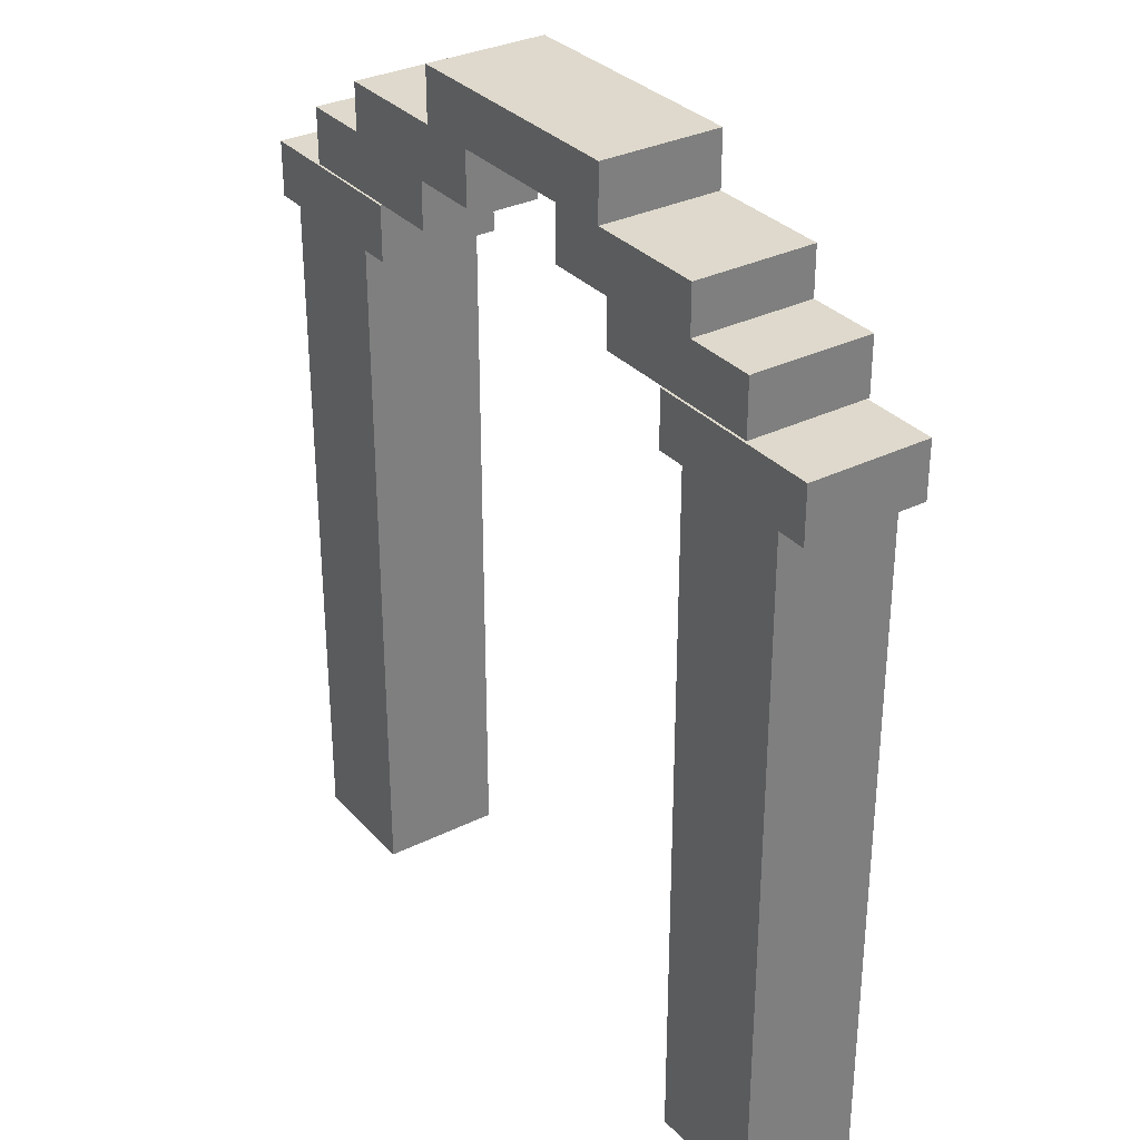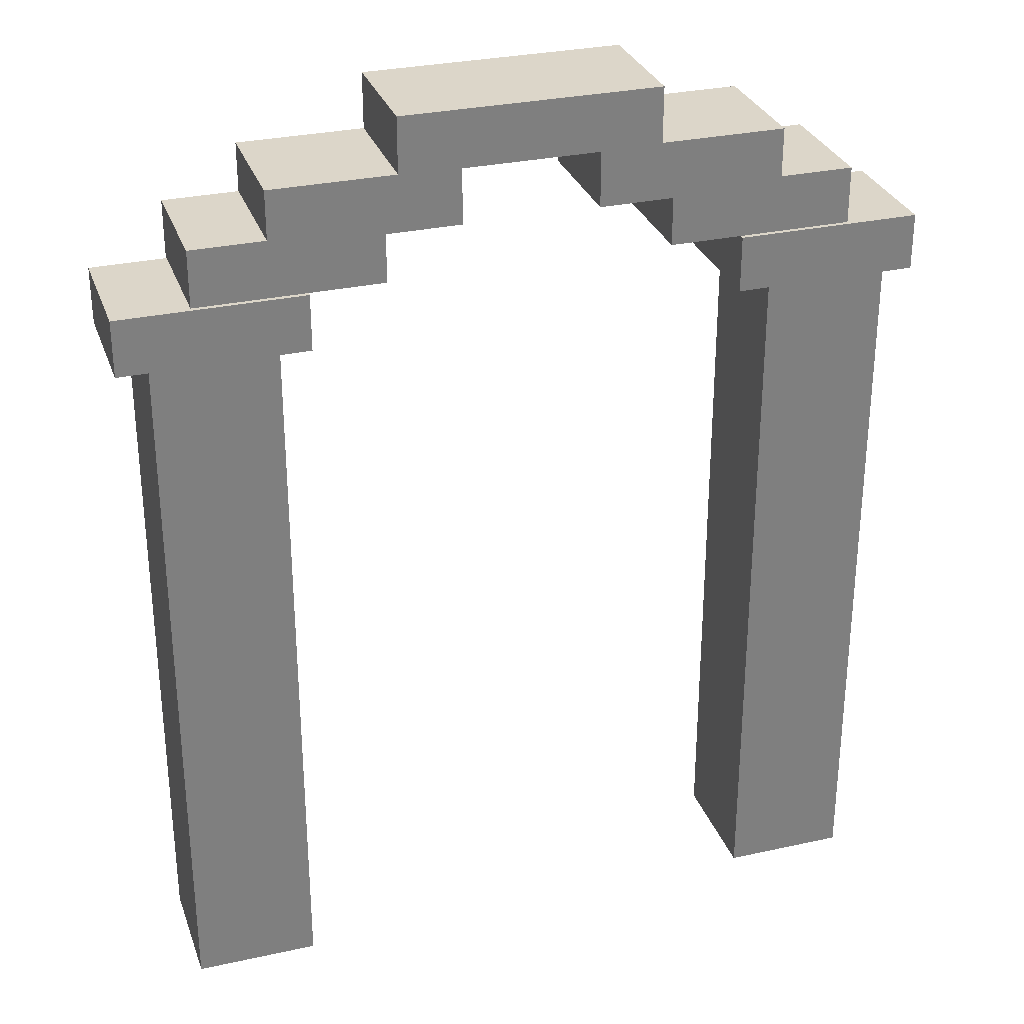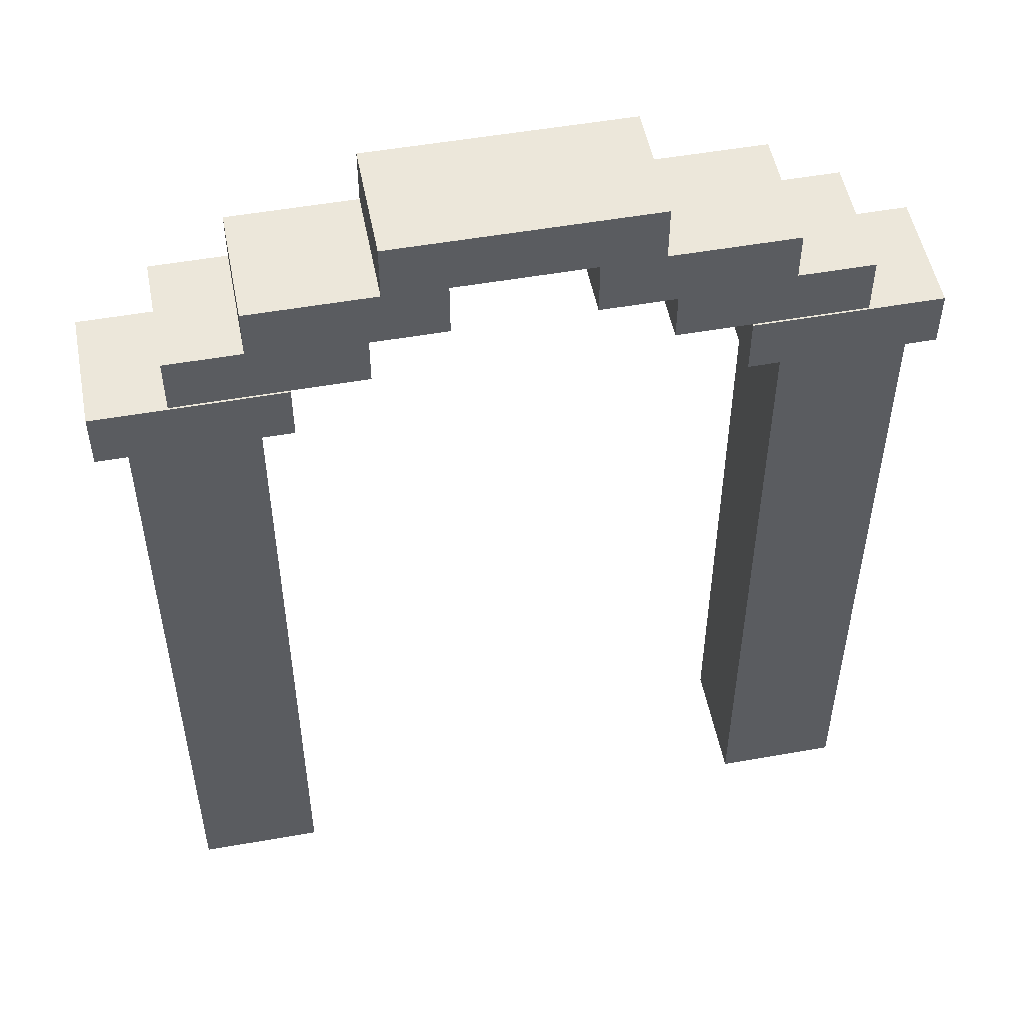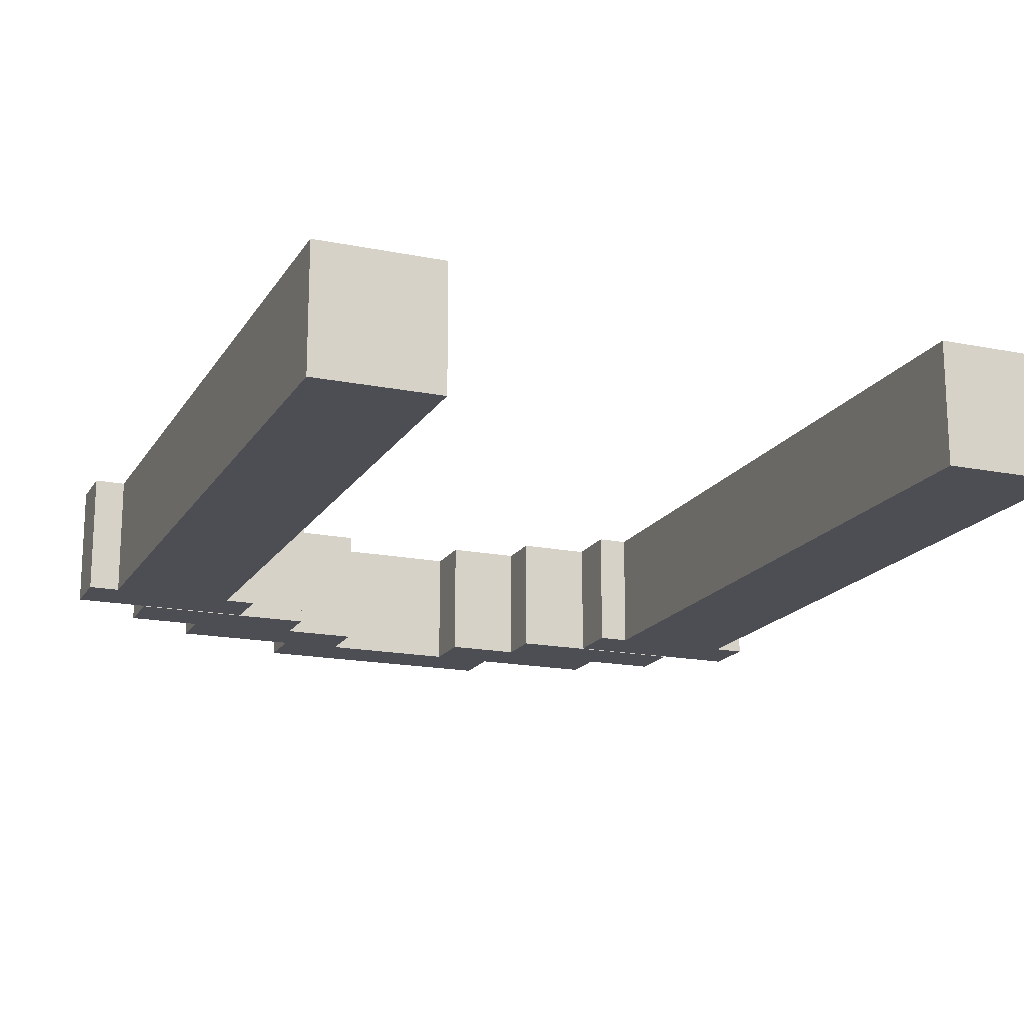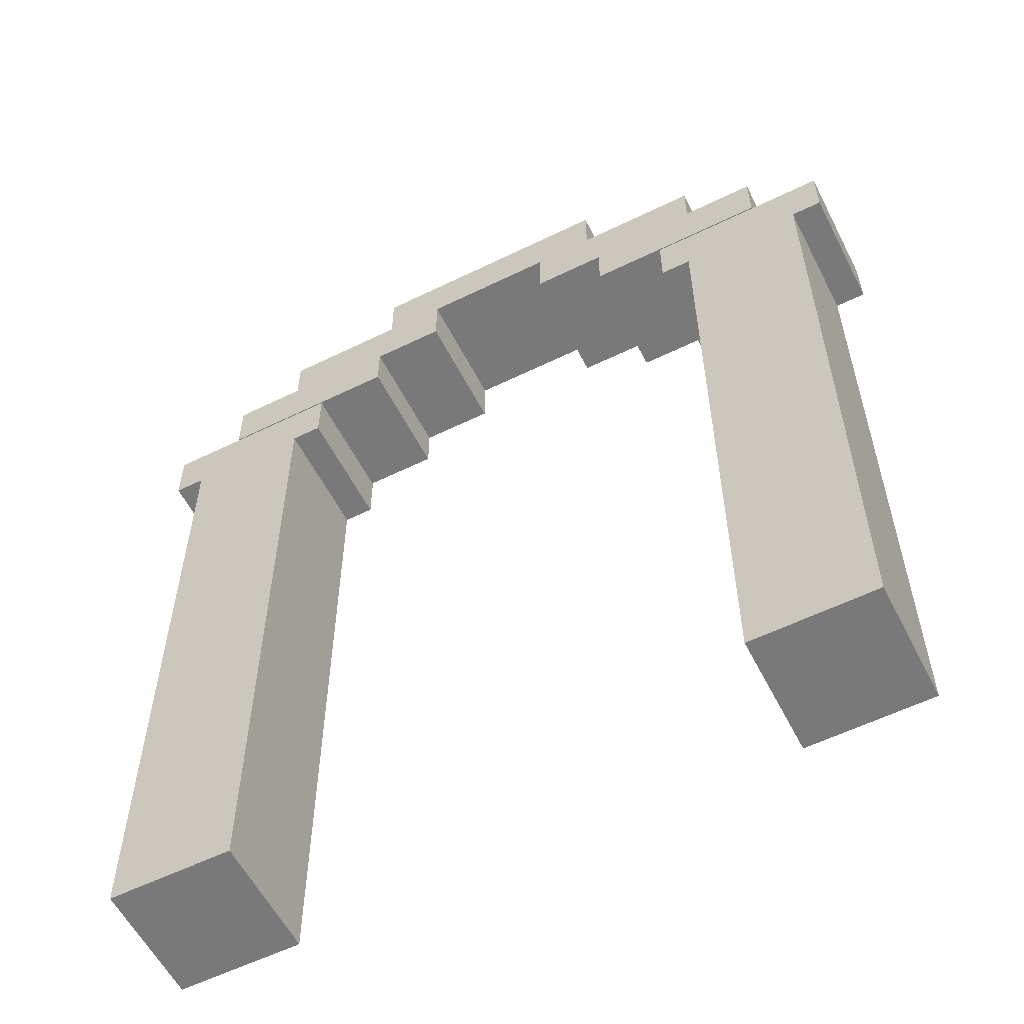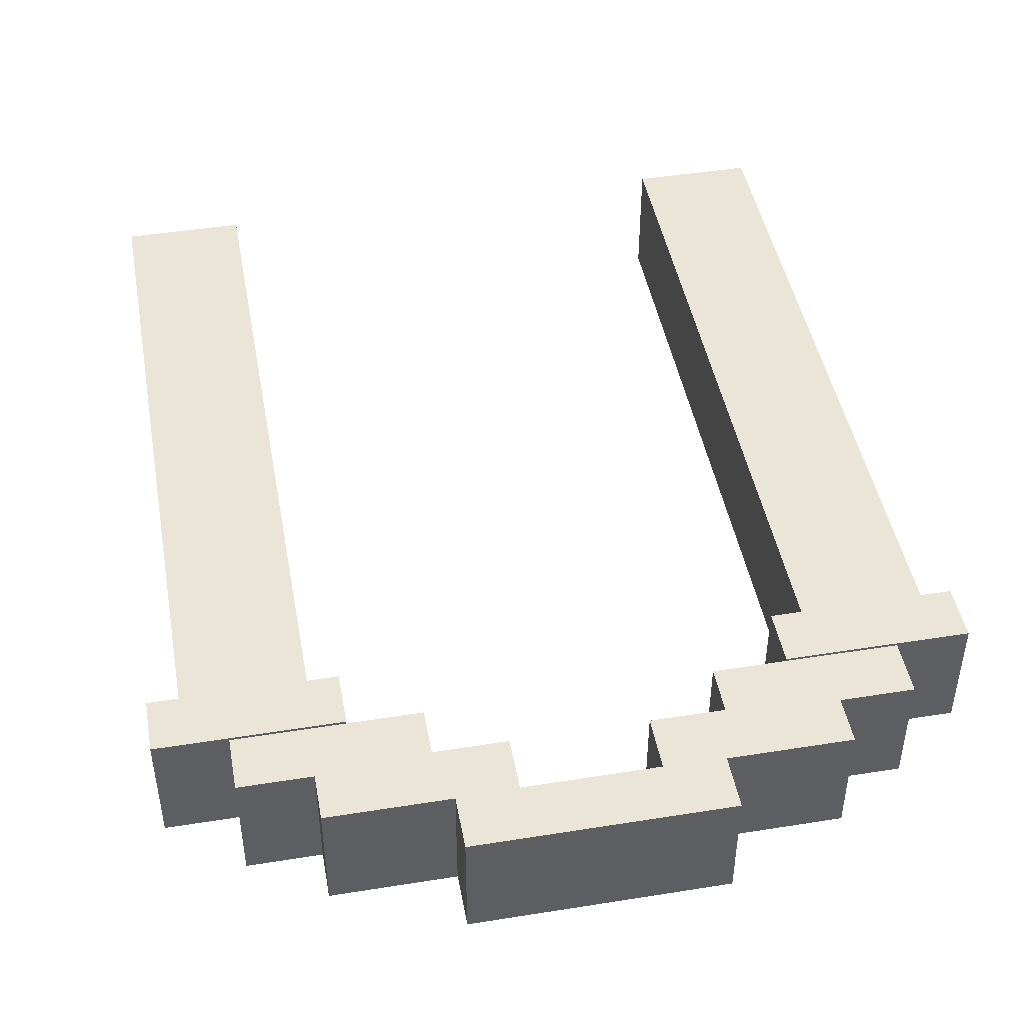
<metadata>
{"format":"obj","ext":"obj","renderer":"f3d","projection":"perspective","resolution":1024,"background":"white","views":[{"elev":32.0,"azim":55.3,"up":"+Y"},{"elev":30.2,"azim":162.2,"up":"+Y"},{"elev":51.8,"azim":-10.9,"up":"+Y"},{"elev":-17.3,"azim":-21.9,"up":"+Z"},{"elev":-57.8,"azim":26.9,"up":"+Y"},{"elev":45.7,"azim":169.6,"up":"+Z"}]}
</metadata>
<code>
g default
v -3.5 11.21 12.9
v -2.5 11.21 12.9
v -3.5 17.01 12.9
v -2.5 17.01 12.9
v -3.5 17.01 11.9
v -2.5 17.01 11.9
v -3.5 11.21 11.9
v -2.5 11.21 11.9
v -2.551 17.88 12.9
v -1.049 17.88 12.9
v -2.551 18.34 12.9
v -1.049 18.34 12.9
v -2.551 18.34 11.9
v -1.049 18.34 11.9
v -2.551 17.88 11.9
v -1.049 17.88 11.9
v -3.751 17 12.9
v -2.249 17 12.9
v -3.751 17.47 12.9
v -2.249 17.47 12.9
v -3.751 17.47 11.9
v -2.249 17.47 11.9
v -3.751 17 11.9
v -2.249 17 11.9
v -3.151 17.48 12.9
v -1.649 17.48 12.9
v -3.151 17.95 12.9
v -1.649 17.95 12.9
v -3.151 17.95 11.9
v -1.649 17.95 11.9
v -3.151 17.48 11.9
v -1.649 17.48 11.9
v -1.543 18.33 12.9
v 0.5431 18.33 12.9
v -1.543 18.79 12.9
v 0.5431 18.79 12.9
v -1.543 18.79 11.9
v 0.5431 18.79 11.9
v -1.543 18.33 11.9
v 0.5431 18.33 11.9
v 1.551 17.88 11.9
v 0.04909 17.88 11.9
v 1.551 18.34 11.9
v 0.04909 18.34 11.9
v 1.551 18.34 12.9
v 0.04909 18.34 12.9
v 1.551 17.88 12.9
v 0.04909 17.88 12.9
v 2.751 17 11.9
v 1.249 17 11.9
v 2.751 17.47 11.9
v 1.249 17.47 11.9
v 2.751 17.47 12.9
v 1.249 17.47 12.9
v 2.751 17 12.9
v 1.249 17 12.9
v 2.151 17.48 11.9
v 0.6491 17.48 11.9
v 2.151 17.95 11.9
v 0.6491 17.95 11.9
v 2.151 17.95 12.9
v 0.6491 17.95 12.9
v 2.151 17.48 12.9
v 0.6491 17.48 12.9
v 1.5 11.21 12.9
v 2.5 11.21 12.9
v 1.5 17.01 12.9
v 2.5 17.01 12.9
v 1.5 17.01 11.9
v 2.5 17.01 11.9
v 1.5 11.21 11.9
v 2.5 11.21 11.9
g pCube96
f 1 2 4 3
f 3 4 6 5
f 5 6 8 7
f 7 8 2 1
f 2 8 6 4
f 7 1 3 5
f 9 10 12 11
f 11 12 14 13
f 13 14 16 15
f 15 16 10 9
f 10 16 14 12
f 15 9 11 13
f 17 18 20 19
f 19 20 22 21
f 21 22 24 23
f 23 24 18 17
f 18 24 22 20
f 23 17 19 21
f 25 26 28 27
f 27 28 30 29
f 29 30 32 31
f 31 32 26 25
f 26 32 30 28
f 31 25 27 29
f 33 34 36 35
f 35 36 38 37
f 37 38 40 39
f 39 40 34 33
f 34 40 38 36
f 39 33 35 37
f 41 42 44 43
f 43 44 46 45
f 45 46 48 47
f 47 48 42 41
f 42 48 46 44
f 47 41 43 45
f 49 50 52 51
f 51 52 54 53
f 53 54 56 55
f 55 56 50 49
f 50 56 54 52
f 55 49 51 53
f 57 58 60 59
f 59 60 62 61
f 61 62 64 63
f 63 64 58 57
f 58 64 62 60
f 63 57 59 61
f 65 66 68 67
f 67 68 70 69
f 69 70 72 71
f 71 72 66 65
f 66 72 70 68
f 71 65 67 69

</code>
